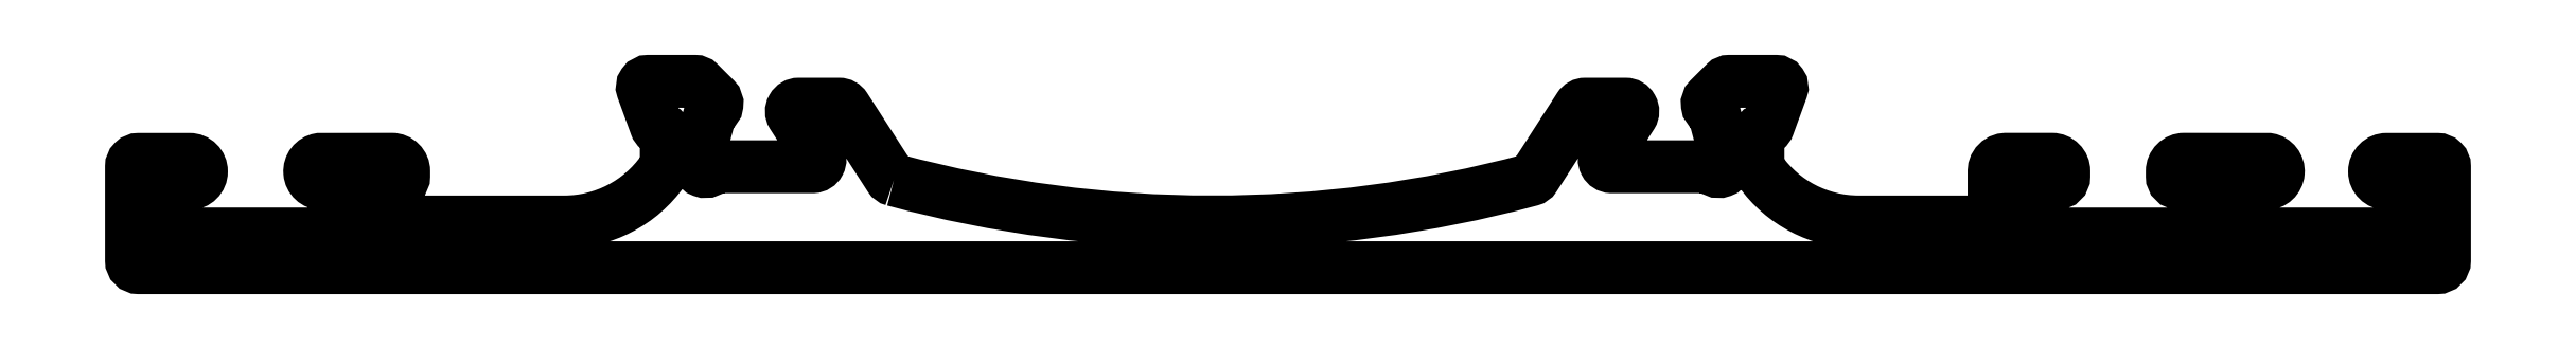
<metadata>
{"format":"dxf","ext":"dxf","renderer":"ezdxf+matplotlib","layout":"modelspace","background":"white","min_lineweight":24,"dpi":150}
</metadata>
<code>
0
SECTION
2
ENTITIES
0
POLYLINE
8
0
66
     1
10
0
20
0
30
0
70
     1
0
VERTEX
8
0
10
739.3
20
631.8
30
0
42
-0.1861
0
VERTEX
8
0
10
739.1
20
631.9
30
0
0
VERTEX
8
0
10
737.2
20
634.8
30
0
42
0.2551
0
VERTEX
8
0
10
737
20
634.9
30
0
0
VERTEX
8
0
10
735.3
20
634.9
30
0
42
0.5855
0
VERTEX
8
0
10
735.1
20
634.5
30
0
0
VERTEX
8
0
10
736.1
20
632.8
30
0
42
-0.569
0
VERTEX
8
0
10
735.9
20
632.3
30
0
0
VERTEX
8
0
10
731.8
20
632.3
30
0
42
-0.9133
0
VERTEX
8
0
10
731.1
20
632.6
30
0
0
VERTEX
8
0
10
731.6
20
634.5
30
0
42
-0.2036
0
VERTEX
8
0
10
731.8
20
634.7
30
0
42
0.4988
0
VERTEX
8
0
10
731.8
20
635.1
30
0
0
VERTEX
8
0
10
731.2
20
635.8
30
0
42
0.1989
0
VERTEX
8
0
10
731
20
635.9
30
0
0
VERTEX
8
0
10
729.1
20
635.9
30
0
42
0.5206
0
VERTEX
8
0
10
728.8
20
635.5
30
0
0
VERTEX
8
0
10
729.4
20
634
30
0
42
0.2871
0
VERTEX
8
0
10
729.6
20
633.9
30
0
42
-0.3842
0
VERTEX
8
0
10
729.8
20
633.6
30
0
0
VERTEX
8
0
10
729.8
20
632.4
30
0
42
-0.1547
0
VERTEX
8
0
10
729.8
20
632.3
30
0
0
VERTEX
8
0
10
729.7
20
632.1
30
0
42
-0.2439
0
VERTEX
8
0
10
725.6
20
630
30
0
0
VERTEX
8
0
10
717.9
20
630
30
0
42
-0.4141
0
VERTEX
8
0
10
717.4
20
630.5
30
0
0
VERTEX
8
0
10
717.4
20
631.3
30
0
42
-0.4145
0
VERTEX
8
0
10
717.7
20
631.6
30
0
0
VERTEX
8
0
10
718.6
20
631.6
30
0
42
0.4142
0
VERTEX
8
0
10
718.9
20
631.9
30
0
0
VERTEX
8
0
10
718.9
20
632.1
30
0
42
0.4142
0
VERTEX
8
0
10
718.4
20
632.6
30
0
0
VERTEX
8
0
10
715.4
20
632.6
30
0
42
0.9166
0
VERTEX
8
0
10
715.5
20
631.6
30
0
0
VERTEX
8
0
10
715.7
20
631.6
30
0
42
-0.4142
0
VERTEX
8
0
10
716
20
631.3
30
0
0
VERTEX
8
0
10
716
20
629.8
30
0
42
-0.4142
0
VERTEX
8
0
10
715.7
20
629.5
30
0
0
VERTEX
8
0
10
709.3
20
629.5
30
0
42
-0.4142
0
VERTEX
8
0
10
709
20
629.8
30
0
0
VERTEX
8
0
10
709
20
631.3
30
0
42
-0.4142
0
VERTEX
8
0
10
709.3
20
631.6
30
0
0
VERTEX
8
0
10
710
20
631.6
30
0
42
1
0
VERTEX
8
0
10
710
20
632.6
30
0
0
VERTEX
8
0
10
707.9
20
632.6
30
0
42
0.4142
0
VERTEX
8
0
10
707.6
20
632.3
30
0
0
VERTEX
8
0
10
707.6
20
628.4
30
0
42
0.4142
0
VERTEX
8
0
10
707.9
20
628.1
30
0
0
VERTEX
8
0
10
803.3
20
628.1
30
0
42
0.4142
0
VERTEX
8
0
10
803.6
20
628.4
30
0
0
VERTEX
8
0
10
803.6
20
632.3
30
0
42
0.4142
0
VERTEX
8
0
10
803.3
20
632.6
30
0
0
VERTEX
8
0
10
801.2
20
632.6
30
0
42
1
0
VERTEX
8
0
10
801.2
20
631.6
30
0
0
VERTEX
8
0
10
801.9
20
631.6
30
0
42
-0.4142
0
VERTEX
8
0
10
802.2
20
631.3
30
0
0
VERTEX
8
0
10
802.2
20
629.8
30
0
42
-0.4142
0
VERTEX
8
0
10
801.9
20
629.5
30
0
0
VERTEX
8
0
10
795.5
20
629.5
30
0
42
-0.4142
0
VERTEX
8
0
10
795.2
20
629.8
30
0
0
VERTEX
8
0
10
795.2
20
631.3
30
0
42
-0.4142
0
VERTEX
8
0
10
795.5
20
631.6
30
0
0
VERTEX
8
0
10
796.2
20
631.6
30
0
42
0.9166
0
VERTEX
8
0
10
796.3
20
632.6
30
0
0
VERTEX
8
0
10
792.8
20
632.6
30
0
42
0.4142
0
VERTEX
8
0
10
792.3
20
632.1
30
0
0
VERTEX
8
0
10
792.3
20
631.9
30
0
42
0.4142
0
VERTEX
8
0
10
792.6
20
631.6
30
0
0
VERTEX
8
0
10
793.5
20
631.6
30
0
42
-0.4145
0
VERTEX
8
0
10
793.8
20
631.3
30
0
0
VERTEX
8
0
10
793.8
20
629.8
30
0
42
-0.414
0
VERTEX
8
0
10
793.5
20
629.5
30
0
0
VERTEX
8
0
10
786.6
20
629.5
30
0
42
-0.414
0
VERTEX
8
0
10
786.3
20
629.8
30
0
0
VERTEX
8
0
10
786.3
20
631.3
30
0
42
-0.4145
0
VERTEX
8
0
10
786.6
20
631.6
30
0
0
VERTEX
8
0
10
787.5
20
631.6
30
0
42
0.4142
0
VERTEX
8
0
10
787.8
20
631.9
30
0
0
VERTEX
8
0
10
787.8
20
632.1
30
0
42
0.4142
0
VERTEX
8
0
10
787.3
20
632.6
30
0
0
VERTEX
8
0
10
785.4
20
632.6
30
0
0
VERTEX
8
0
10
785.3
20
632.6
30
0
0
VERTEX
8
0
10
785.2
20
632.6
30
0
0
VERTEX
8
0
10
785.1
20
632.5
30
0
0
VERTEX
8
0
10
785
20
632.4
30
0
0
VERTEX
8
0
10
785
20
632.3
30
0
0
VERTEX
8
0
10
784.9
20
632.2
30
0
0
VERTEX
8
0
10
784.9
20
632.1
30
0
0
VERTEX
8
0
10
784.9
20
630.3
30
0
42
-0.4143
0
VERTEX
8
0
10
784.6
20
630
30
0
0
VERTEX
8
0
10
779.3
20
630
30
0
42
-0.2439
0
VERTEX
8
0
10
775.2
20
632.1
30
0
0
VERTEX
8
0
10
775.2
20
632.2
30
0
42
-0.1547
0
VERTEX
8
0
10
775.1
20
632.4
30
0
0
VERTEX
8
0
10
775.1
20
633.6
30
0
42
-0.3842
0
VERTEX
8
0
10
775.3
20
633.9
30
0
42
0.2871
0
VERTEX
8
0
10
775.6
20
634
30
0
0
VERTEX
8
0
10
776.1
20
635.5
30
0
42
0.5206
0
VERTEX
8
0
10
775.9
20
635.9
30
0
0
VERTEX
8
0
10
773.9
20
635.9
30
0
42
0.1989
0
VERTEX
8
0
10
773.8
20
635.8
30
0
0
VERTEX
8
0
10
773.1
20
635.1
30
0
42
0.4988
0
VERTEX
8
0
10
773.2
20
634.7
30
0
42
-0.2036
0
VERTEX
8
0
10
773.3
20
634.5
30
0
0
VERTEX
8
0
10
773.8
20
632.6
30
0
42
-0.9133
0
VERTEX
8
0
10
773.2
20
632.3
30
0
0
VERTEX
8
0
10
769
20
632.3
30
0
42
-0.569
0
VERTEX
8
0
10
768.8
20
632.8
30
0
0
VERTEX
8
0
10
769.9
20
634.5
30
0
42
0.5855
0
VERTEX
8
0
10
769.6
20
634.9
30
0
0
VERTEX
8
0
10
768
20
634.9
30
0
42
0.2551
0
VERTEX
8
0
10
767.7
20
634.8
30
0
0
VERTEX
8
0
10
765.9
20
631.9
30
0
42
-0.1861
0
VERTEX
8
0
10
765.7
20
631.8
30
0
42
-0.1323
0
SEQEND
8
0
0
ENDSEC
0
EOF

</code>
